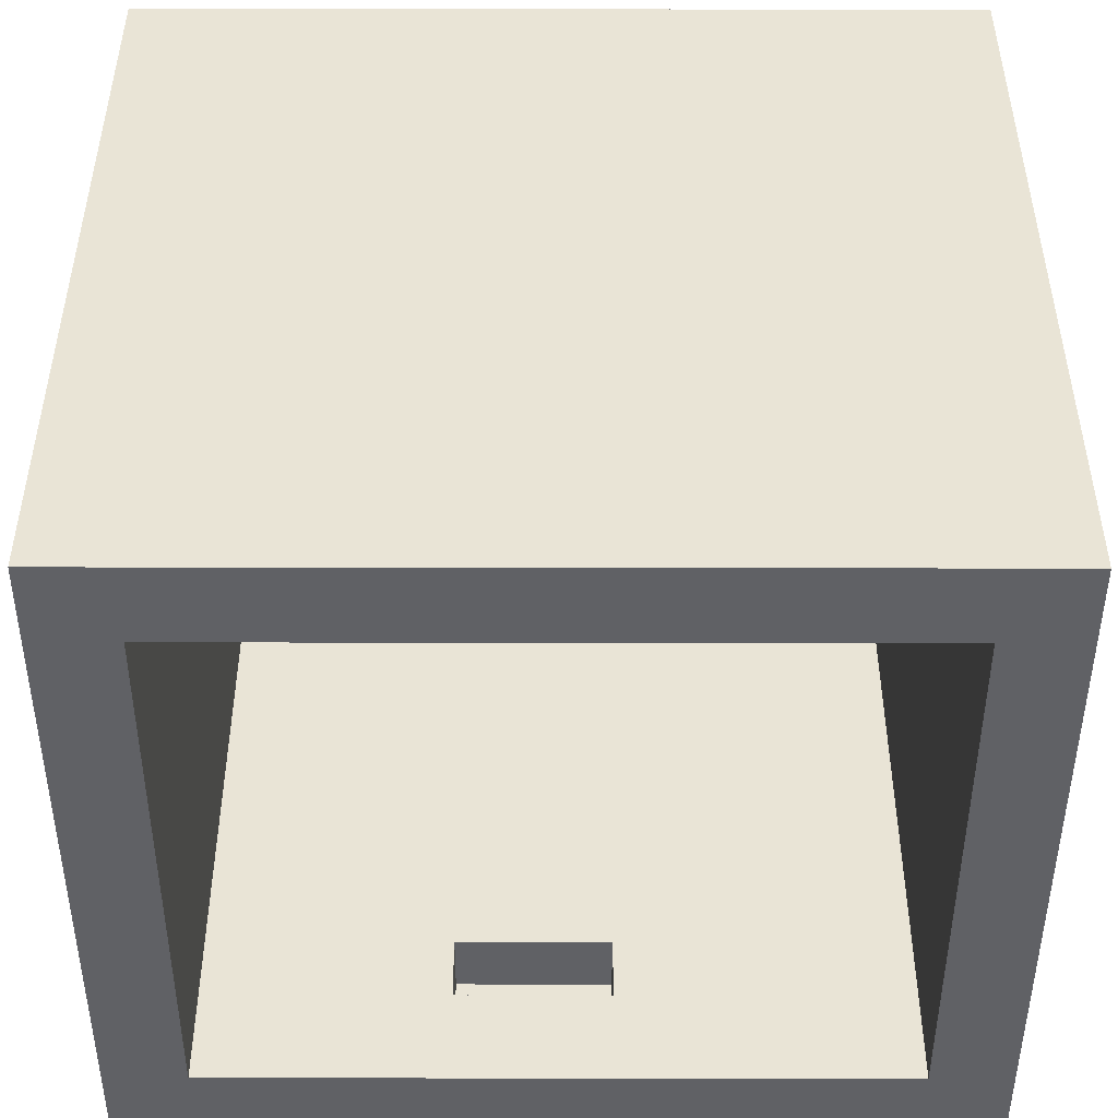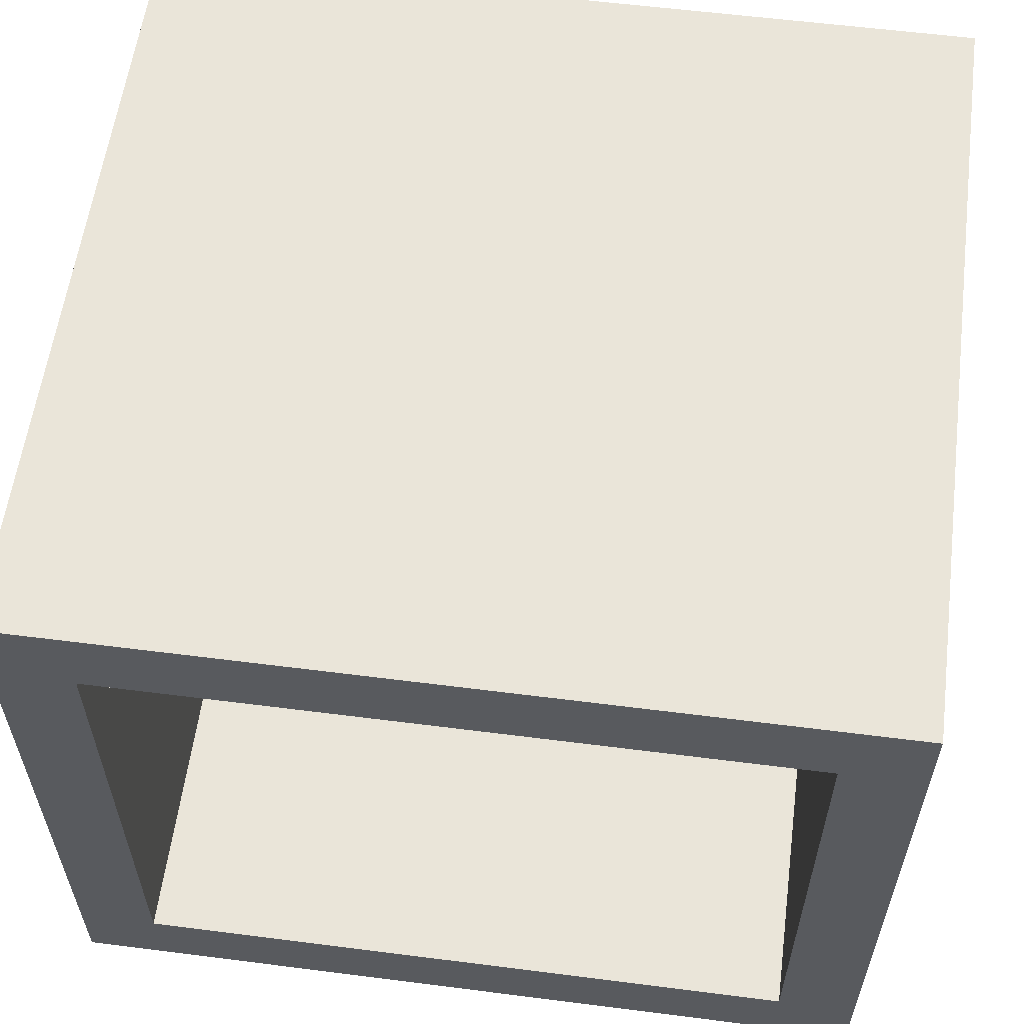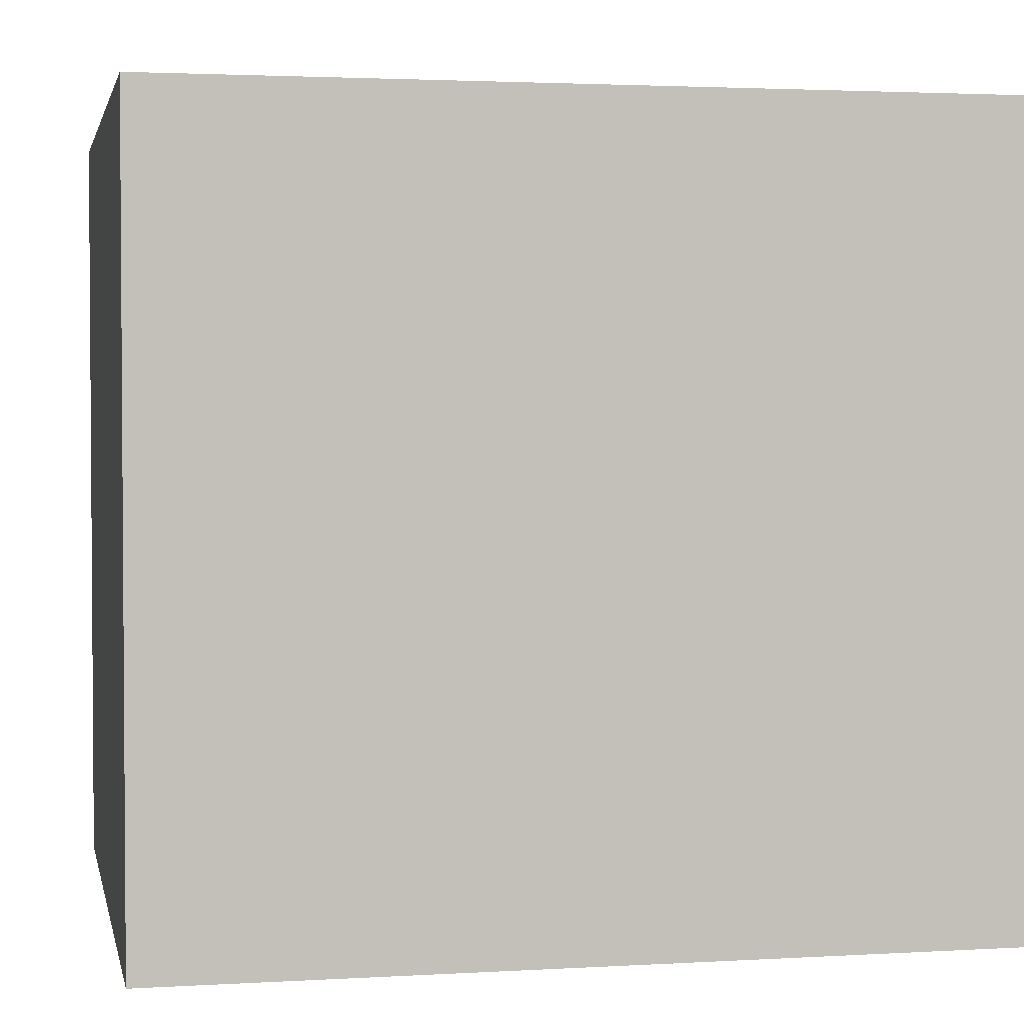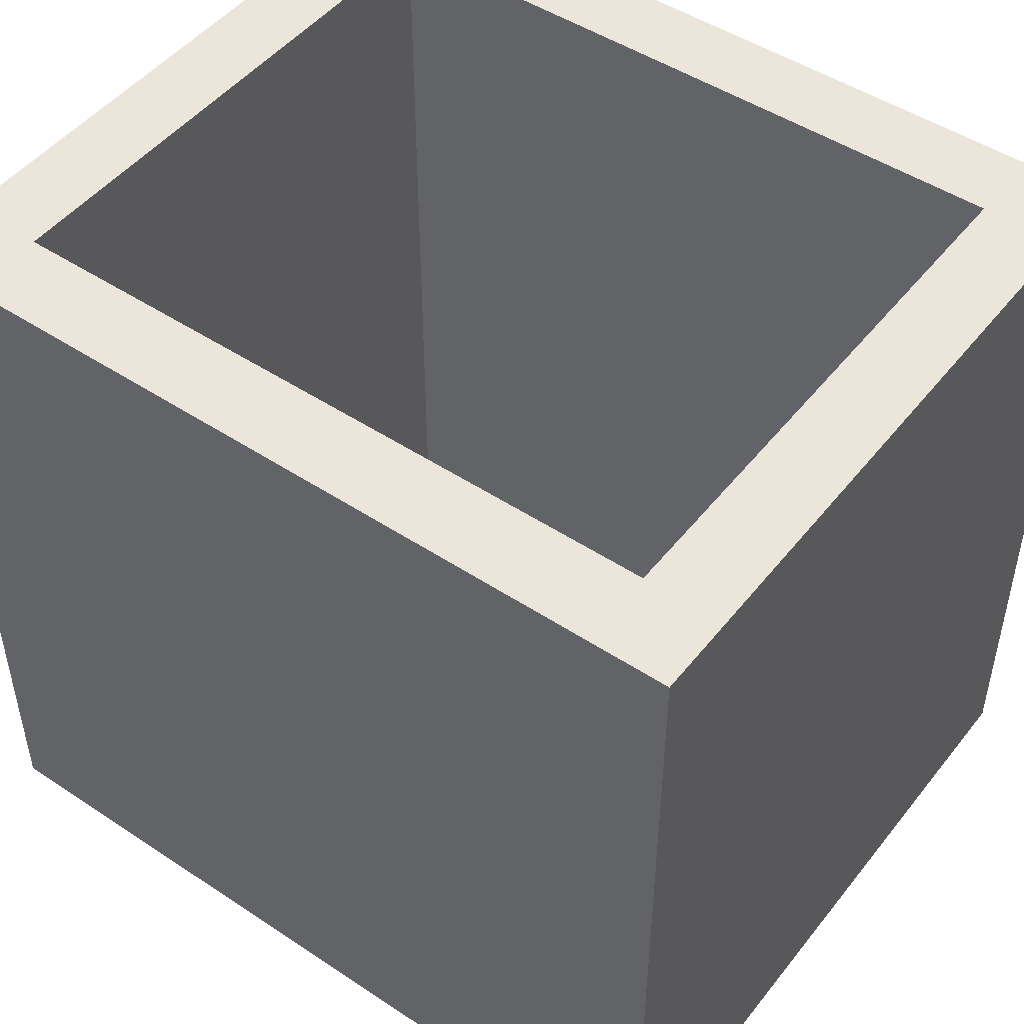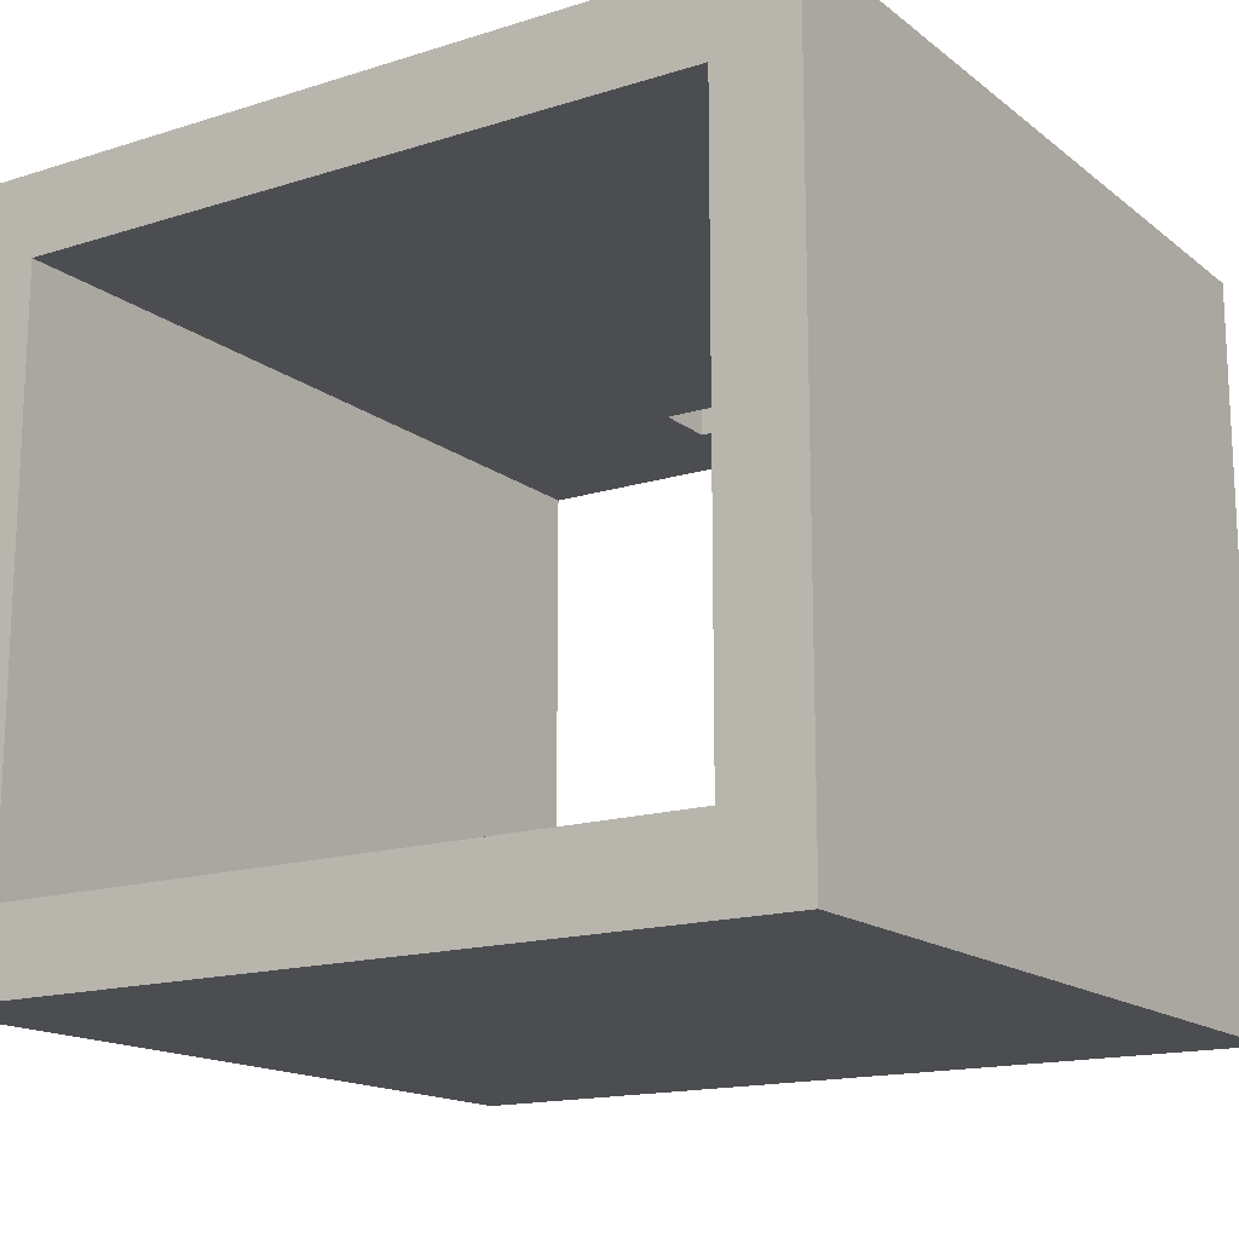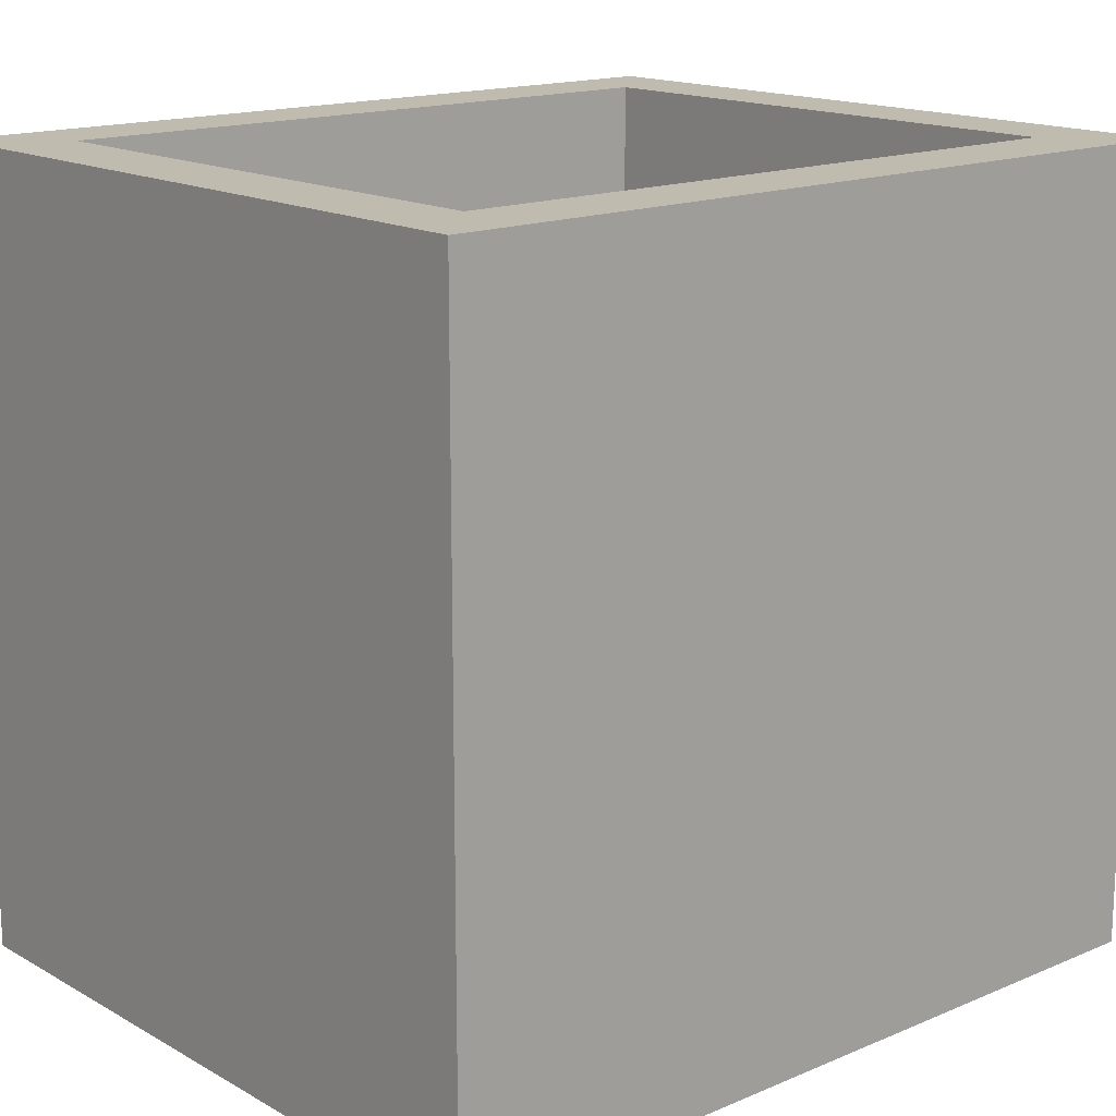
<metadata>
{"format":"obj","ext":"obj","renderer":"f3d","projection":"perspective","resolution":1024,"background":"white","views":[{"elev":-47.3,"azim":179.9,"up":"+Y"},{"elev":58.4,"azim":7.5,"up":"+Z"},{"elev":2.5,"azim":168.4,"up":"+Y"},{"elev":48.4,"azim":36.5,"up":"+Y"},{"elev":-15.8,"azim":-146.8,"up":"+Z"},{"elev":15.9,"azim":138.9,"up":"+Y"}]}
</metadata>
<code>
v 1.5 10 -7.5
v 1.5 10 -0.5
v -7 10 -0.5
v -7 10 -7.5
v -8 10 -8.5
v -8 10 0.5
v 2.5 10 0.5
v 2.5 10 -8.5
v -8 0 -8.5
v -8 0 0.5
v -8 10 0.5
v -8 10 -8.5
v -8 0 0.5
v 2.5 0 0.5
v 2.5 10 0.5
v -8 10 0.5
v 1.5 0 -0.5
v 1.5 0 -7.5
v -7 0 -7.5
v -7 0 -0.5
v -8 0 0.5
v -8 0 -8.5
v 2.5 0 -8.5
v 2.5 0 0.5
v 2.5 0 0.5
v 2.5 0 -8.5
v 2.5 10 -8.5
v 2.5 10 0.5
v 2.5 0 -8.5
v -8 0 -8.5
v -8 10 -8.5
v 2.5 10 -8.5
v 1.5 0 -7.5
v 1.5 0 -0.5
v 1.5 10 -0.5
v 1.5 10 -7.5
v -7 0 -0.5
v -7 0 -7.5
v -7 10 -7.5
v -7 10 -0.5
v -3.4 2 -0.5
v -3.4 1.2 -0.5
v -1.5 1.2 -0.5
v -1.5 2 -0.5
v 1.5 0 -0.5
v -7 0 -0.5
v -7 10 -0.5
v 1.5 10 -0.5
v -7 0 -7.5
v 1.5 0 -7.5
v 1.5 10 -7.5
v -7 10 -7.5
v -1.5 1.2 0.3
v -3.4 1.2 0.3
v -3.4 2 0.3
v -1.5 2 0.3
v -1.5 1.2 -0.5
v -3.4 1.2 -0.5
v -3.4 1.2 0.3
v -1.5 1.2 0.3
v -1.5 2 -0.5
v -1.5 1.2 -0.5
v -1.5 1.2 0.3
v -1.5 2 0.3
v -3.4 2 -0.5
v -1.5 2 -0.5
v -1.5 2 0.3
v -3.4 2 0.3
v -3.4 1.2 -0.5
v -3.4 2 -0.5
v -3.4 2 0.3
v -3.4 1.2 0.3
f 2 8 1
f 1 8 5
f 1 5 4
f 4 5 3
f 3 5 6
f 3 6 2
f 2 6 7
f 2 7 8
f 9 10 12
f 12 10 11
f 13 14 16
f 16 14 15
f 18 24 17
f 17 24 21
f 17 21 20
f 20 21 22
f 20 22 19
f 19 22 23
f 19 23 18
f 18 23 24
f 25 26 28
f 28 26 27
f 29 30 32
f 32 30 31
f 33 34 36
f 36 34 35
f 37 38 40
f 40 38 39
f 42 46 41
f 41 46 47
f 41 47 48
f 46 42 45
f 45 42 43
f 45 43 44
f 45 44 48
f 48 44 41
f 49 50 52
f 52 50 51
f 53 54 56
f 56 54 55
f 57 58 60
f 60 58 59
f 61 62 64
f 64 62 63
f 65 66 68
f 68 66 67
f 69 70 72
f 72 70 71

</code>
